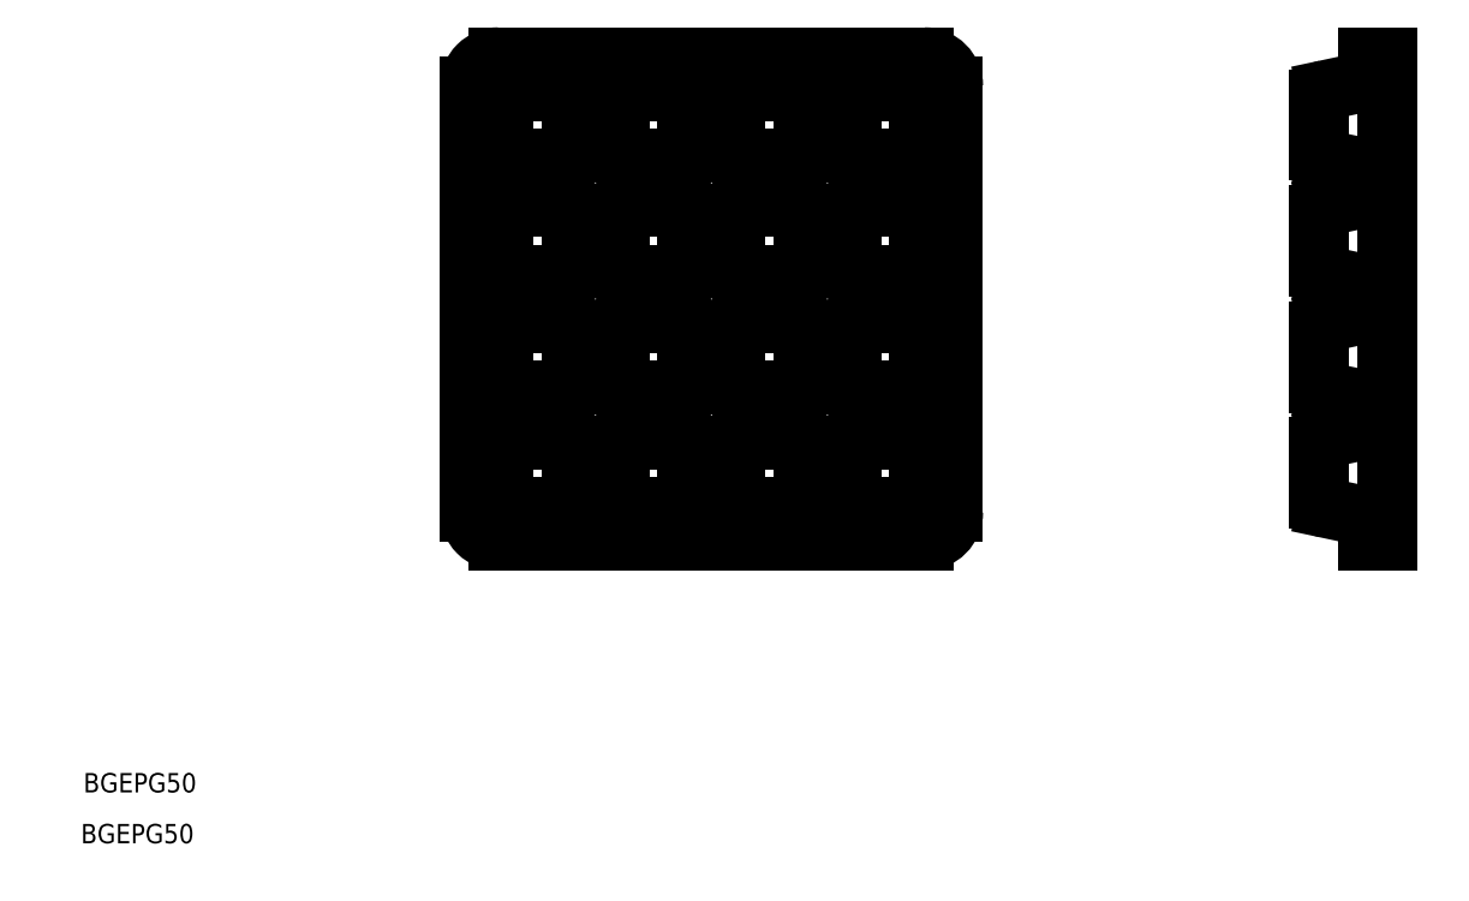
<metadata>
{"format":"dxf","ext":"dxf","renderer":"ezdxf+matplotlib","layout":"modelspace","background":"white","min_lineweight":24,"dpi":150}
</metadata>
<code>
0
SECTION
2
ENTITIES
0
LINE
8
0
10
154
20
561.6
30
0
11
154
21
611.6
31
0
0
LINE
8
0
10
147
20
578
30
0
11
147
21
583.3
31
0
0
LINE
8
0
10
106.6
20
582.6
30
0
11
106.6
21
578.6
31
0
0
LINE
8
0
10
97.6
20
582.6
30
0
11
97.6
21
578.6
31
0
0
LINE
8
0
10
98.6
20
578.6
30
0
11
98.6
21
582.6
31
0
0
LINE
8
0
10
105.6
20
582.6
30
0
11
105.6
21
578.6
31
0
0
LINE
8
0
10
94.6
20
582.6
30
0
11
94.6
21
578.6
31
0
0
LINE
8
0
10
85.6
20
582.6
30
0
11
85.6
21
578.6
31
0
0
LINE
8
0
10
86.6
20
578.6
30
0
11
86.6
21
582.6
31
0
0
LINE
8
0
10
93.6
20
582.6
30
0
11
93.6
21
578.6
31
0
0
LINE
8
0
10
82.6
20
582.6
30
0
11
82.6
21
578.6
31
0
0
LINE
8
0
10
73.6
20
582.6
30
0
11
73.6
21
578.6
31
0
0
LINE
8
0
10
74.6
20
578.6
30
0
11
74.6
21
582.6
31
0
0
LINE
8
0
10
81.6
20
582.6
30
0
11
81.6
21
578.6
31
0
0
LINE
8
0
10
70.6
20
582.6
30
0
11
70.6
21
578.6
31
0
0
LINE
8
0
10
61.6
20
582.6
30
0
11
61.6
21
578.6
31
0
0
LINE
8
0
10
62.6
20
578.6
30
0
11
62.6
21
582.6
31
0
0
LINE
8
0
10
69.6
20
582.6
30
0
11
69.6
21
578.6
31
0
0
LINE
8
0
10
109.1
20
608.6
30
0
11
109.1
21
564.6
31
0
0
LINE
8
0
10
59.1
20
608.6
30
0
11
59.1
21
564.6
31
0
0
LINE
8
0
10
62.1
20
561.6
30
0
11
106.1
21
561.6
31
0
0
ARC
8
0
10
64.1
20
566.6
30
0
40
2.5
50
180
51
270
0
ARC
8
0
10
64.1
20
570.6
30
0
40
2.5
50
90
51
180
0
ARC
8
0
10
64.1
20
570.6
30
0
40
1.5
50
90
51
180
0
ARC
8
0
10
64.1
20
566.6
30
0
40
1.5
50
180
51
270
0
ARC
8
0
10
64.1
20
578.6
30
0
40
2.5
50
180
51
270
0
ARC
8
0
10
64.1
20
578.6
30
0
40
1.5
50
180
51
270
0
LINE
8
0
10
61.6
20
570.6
30
0
11
61.6
21
566.6
31
0
0
ARC
8
0
10
62.1
20
564.6
30
0
40
3
50
180
51
270
0
LINE
8
0
10
76.1
20
564.1
30
0
11
80.1
21
564.1
31
0
0
LINE
8
0
10
80.1
20
573.1
30
0
11
76.1
21
573.1
31
0
0
LINE
8
0
10
80.1
20
572.1
30
0
11
76.1
21
572.1
31
0
0
LINE
8
0
10
80.1
20
565.1
30
0
11
76.1
21
565.1
31
0
0
LINE
8
0
10
76.1
20
576.1
30
0
11
80.1
21
576.1
31
0
0
LINE
8
0
10
80.1
20
577.1
30
0
11
76.1
21
577.1
31
0
0
LINE
8
0
10
73.6
20
570.6
30
0
11
73.6
21
566.6
31
0
0
LINE
8
0
10
74.6
20
566.6
30
0
11
74.6
21
570.6
31
0
0
LINE
8
0
10
70.6
20
570.6
30
0
11
70.6
21
566.6
31
0
0
LINE
8
0
10
62.6
20
566.6
30
0
11
62.6
21
570.6
31
0
0
LINE
8
0
10
69.6
20
570.6
30
0
11
69.6
21
566.6
31
0
0
ARC
8
0
10
68.1
20
566.6
30
0
40
2.5
50
270
51
0
0
LINE
8
0
10
64.1
20
564.1
30
0
11
68.1
21
564.1
31
0
0
LINE
8
0
10
68.1
20
565.1
30
0
11
64.1
21
565.1
31
0
0
ARC
8
0
10
68.1
20
566.6
30
0
40
1.5
50
270
51
0
0
ARC
8
0
10
76.1
20
566.6
30
0
40
2.5
50
180
51
270
0
ARC
8
0
10
76.1
20
566.6
30
0
40
1.5
50
180
51
270
0
ARC
8
0
10
68.1
20
570.6
30
0
40
2.5
50
0
51
90
0
ARC
8
0
10
68.1
20
578.6
30
0
40
2.5
50
270
51
0
0
LINE
8
0
10
68.1
20
572.1
30
0
11
64.1
21
572.1
31
0
0
ARC
8
0
10
68.1
20
570.6
30
0
40
1.5
50
0
51
90
0
LINE
8
0
10
68.1
20
573.1
30
0
11
64.1
21
573.1
31
0
0
LINE
8
0
10
64.1
20
576.1
30
0
11
68.1
21
576.1
31
0
0
LINE
8
0
10
68.1
20
577.1
30
0
11
64.1
21
577.1
31
0
0
ARC
8
0
10
68.1
20
578.6
30
0
40
1.5
50
270
51
0
0
ARC
8
0
10
76.1
20
570.6
30
0
40
2.5
50
90
51
180
0
ARC
8
0
10
76.1
20
570.6
30
0
40
1.5
50
90
51
180
0
ARC
8
0
10
76.1
20
578.6
30
0
40
2.5
50
180
51
270
0
ARC
8
0
10
76.1
20
578.6
30
0
40
1.5
50
180
51
270
0
LINE
8
0
10
94.6
20
570.6
30
0
11
94.6
21
566.6
31
0
0
LINE
8
0
10
85.6
20
570.6
30
0
11
85.6
21
566.6
31
0
0
LINE
8
0
10
86.6
20
566.6
30
0
11
86.6
21
570.6
31
0
0
LINE
8
0
10
93.6
20
570.6
30
0
11
93.6
21
566.6
31
0
0
LINE
8
0
10
82.6
20
570.6
30
0
11
82.6
21
566.6
31
0
0
LINE
8
0
10
81.6
20
570.6
30
0
11
81.6
21
566.6
31
0
0
ARC
8
0
10
88.1
20
566.6
30
0
40
2.5
50
180
51
270
0
ARC
8
0
10
88.1
20
566.6
30
0
40
1.5
50
180
51
270
0
ARC
8
0
10
80.1
20
566.6
30
0
40
2.5
50
270
51
0
0
ARC
8
0
10
80.1
20
566.6
30
0
40
1.5
50
270
51
0
0
LINE
8
0
10
88.1
20
564.1
30
0
11
92.1
21
564.1
31
0
0
LINE
8
0
10
92.1
20
565.1
30
0
11
88.1
21
565.1
31
0
0
ARC
8
0
10
92.1
20
566.6
30
0
40
2.5
50
270
51
0
0
ARC
8
0
10
92.1
20
566.6
30
0
40
1.5
50
270
51
0
0
ARC
8
0
10
88.1
20
570.6
30
0
40
2.5
50
90
51
180
0
ARC
8
0
10
88.1
20
570.6
30
0
40
1.5
50
90
51
180
0
ARC
8
0
10
88.1
20
578.6
30
0
40
2.5
50
180
51
270
0
ARC
8
0
10
88.1
20
578.6
30
0
40
1.5
50
180
51
270
0
ARC
8
0
10
80.1
20
570.6
30
0
40
2.5
50
0
51
90
0
ARC
8
0
10
80.1
20
570.6
30
0
40
1.5
50
0
51
90
0
ARC
8
0
10
80.1
20
578.6
30
0
40
2.5
50
270
51
0
0
ARC
8
0
10
80.1
20
578.6
30
0
40
1.5
50
270
51
0
0
ARC
8
0
10
92.1
20
570.6
30
0
40
2.5
50
0
51
90
0
LINE
8
0
10
92.1
20
572.1
30
0
11
88.1
21
572.1
31
0
0
ARC
8
0
10
92.1
20
570.6
30
0
40
1.5
50
0
51
90
0
LINE
8
0
10
92.1
20
573.1
30
0
11
88.1
21
573.1
31
0
0
LINE
8
0
10
88.1
20
576.1
30
0
11
92.1
21
576.1
31
0
0
LINE
8
0
10
92.1
20
577.1
30
0
11
88.1
21
577.1
31
0
0
ARC
8
0
10
92.1
20
578.6
30
0
40
2.5
50
270
51
0
0
ARC
8
0
10
92.1
20
578.6
30
0
40
1.5
50
270
51
0
0
LINE
8
0
10
106.6
20
570.6
30
0
11
106.6
21
566.6
31
0
0
LINE
8
0
10
97.6
20
570.6
30
0
11
97.6
21
566.6
31
0
0
LINE
8
0
10
98.6
20
566.6
30
0
11
98.6
21
570.6
31
0
0
LINE
8
0
10
105.6
20
570.6
30
0
11
105.6
21
566.6
31
0
0
LINE
8
0
10
100.1
20
564.1
30
0
11
104.1
21
564.1
31
0
0
LINE
8
0
10
104.1
20
565.1
30
0
11
100.1
21
565.1
31
0
0
ARC
8
0
10
100.1
20
566.6
30
0
40
2.5
50
180
51
270
0
ARC
8
0
10
100.1
20
566.6
30
0
40
1.5
50
180
51
270
0
ARC
8
0
10
106.1
20
564.6
30
0
40
3
50
270
51
0
0
ARC
8
0
10
104.1
20
566.6
30
0
40
2.5
50
270
51
0
0
ARC
8
0
10
104.1
20
566.6
30
0
40
1.5
50
270
51
0
0
LINE
8
0
10
104.1
20
573.1
30
0
11
100.1
21
573.1
31
0
0
LINE
8
0
10
104.1
20
572.1
30
0
11
100.1
21
572.1
31
0
0
LINE
8
0
10
100.1
20
576.1
30
0
11
104.1
21
576.1
31
0
0
LINE
8
0
10
104.1
20
577.1
30
0
11
100.1
21
577.1
31
0
0
ARC
8
0
10
100.1
20
570.6
30
0
40
2.5
50
90
51
180
0
ARC
8
0
10
100.1
20
570.6
30
0
40
1.5
50
90
51
180
0
ARC
8
0
10
100.1
20
578.6
30
0
40
2.5
50
180
51
270
0
ARC
8
0
10
100.1
20
578.6
30
0
40
1.5
50
180
51
270
0
ARC
8
0
10
104.1
20
570.6
30
0
40
2.5
50
0
51
90
0
ARC
8
0
10
104.1
20
570.6
30
0
40
1.5
50
0
51
90
0
ARC
8
0
10
104.1
20
578.6
30
0
40
2.5
50
270
51
0
0
ARC
8
0
10
104.1
20
578.6
30
0
40
1.5
50
270
51
0
0
LINE
8
0
10
147
20
566
30
0
11
147
21
571.3
31
0
0
LINE
8
0
10
152
20
561.6
30
0
11
154
21
561.6
31
0
0
LINE
8
0
10
150.8
20
564.4
30
0
11
147.8
21
565
31
0
0
ARC
8
0
10
148
20
566
30
0
40
1
50
180
51
258
0
LINE
8
0
10
152
20
561.6
30
0
11
152
21
562.9
31
0
0
ARC
8
0
10
150.5
20
562.9
30
0
40
1.5
50
3.257e-12
51
78
0
ARC
8
0
10
150.5
20
574.4
30
0
40
1.5
50
282
51
360
0
LINE
8
0
10
150.8
20
572.9
30
0
11
147.8
21
572.3
31
0
0
ARC
8
0
10
148
20
571.3
30
0
40
1
50
102
51
180
0
LINE
8
0
10
150.8
20
576.4
30
0
11
147.8
21
577
31
0
0
ARC
8
0
10
148
20
578
30
0
40
1
50
180
51
258
0
LINE
8
0
10
152
20
574.9
30
0
11
152
21
574.4
31
0
0
ARC
8
0
10
150.5
20
574.9
30
0
40
1.5
50
3.257e-12
51
78
0
LINE
8
0
10
62.1
20
611.6
30
0
11
106.1
21
611.6
31
0
0
ARC
8
0
10
64.1
20
582.6
30
0
40
2.5
50
90
51
180
0
ARC
8
0
10
64.1
20
582.6
30
0
40
1.5
50
90
51
180
0
ARC
8
0
10
64.1
20
590.6
30
0
40
2.5
50
180
51
270
0
ARC
8
0
10
64.1
20
594.6
30
0
40
2.5
50
90
51
180
0
ARC
8
0
10
64.1
20
594.6
30
0
40
1.5
50
90
51
180
0
ARC
8
0
10
64.1
20
590.6
30
0
40
1.5
50
180
51
270
0
ARC
8
0
10
64.1
20
602.6
30
0
40
2.5
50
180
51
270
0
ARC
8
0
10
64.1
20
606.6
30
0
40
2.5
50
90
51
180
0
ARC
8
0
10
64.1
20
606.6
30
0
40
1.5
50
90
51
180
0
ARC
8
0
10
64.1
20
602.6
30
0
40
1.5
50
180
51
270
0
LINE
8
0
10
61.6
20
594.6
30
0
11
61.6
21
590.6
31
0
0
LINE
8
0
10
61.6
20
606.6
30
0
11
61.6
21
602.6
31
0
0
ARC
8
0
10
62.1
20
608.6
30
0
40
3
50
90
51
180
0
ARC
8
0
10
92.1
20
602.6
30
0
40
2.5
50
270
51
0
0
ARC
8
0
10
88.1
20
602.6
30
0
40
2.5
50
180
51
270
0
ARC
8
0
10
88.1
20
602.6
30
0
40
1.5
50
180
51
270
0
ARC
8
0
10
92.1
20
602.6
30
0
40
1.5
50
270
51
0
0
ARC
8
0
10
80.1
20
602.6
30
0
40
2.5
50
270
51
0
0
ARC
8
0
10
76.1
20
602.6
30
0
40
2.5
50
180
51
270
0
ARC
8
0
10
76.1
20
602.6
30
0
40
1.5
50
180
51
270
0
ARC
8
0
10
80.1
20
602.6
30
0
40
1.5
50
270
51
0
0
ARC
8
0
10
68.1
20
602.6
30
0
40
2.5
50
270
51
0
0
ARC
8
0
10
68.1
20
602.6
30
0
40
1.5
50
270
51
0
0
LINE
8
0
10
80.1
20
585.1
30
0
11
76.1
21
585.1
31
0
0
LINE
8
0
10
80.1
20
584.1
30
0
11
76.1
21
584.1
31
0
0
LINE
8
0
10
76.1
20
588.1
30
0
11
80.1
21
588.1
31
0
0
LINE
8
0
10
80.1
20
597.1
30
0
11
76.1
21
597.1
31
0
0
LINE
8
0
10
80.1
20
596.1
30
0
11
76.1
21
596.1
31
0
0
LINE
8
0
10
80.1
20
589.1
30
0
11
76.1
21
589.1
31
0
0
LINE
8
0
10
76.1
20
600.1
30
0
11
80.1
21
600.1
31
0
0
LINE
8
0
10
80.1
20
601.1
30
0
11
76.1
21
601.1
31
0
0
ARC
8
0
10
76.1
20
590.6
30
0
40
2.5
50
180
51
270
0
ARC
8
0
10
76.1
20
590.6
30
0
40
1.5
50
180
51
270
0
ARC
8
0
10
68.1
20
590.6
30
0
40
2.5
50
270
51
0
0
ARC
8
0
10
68.1
20
590.6
30
0
40
1.5
50
270
51
0
0
ARC
8
0
10
68.1
20
582.6
30
0
40
2.5
50
0
51
90
0
LINE
8
0
10
68.1
20
584.1
30
0
11
64.1
21
584.1
31
0
0
ARC
8
0
10
68.1
20
582.6
30
0
40
1.5
50
0
51
90
0
LINE
8
0
10
68.1
20
585.1
30
0
11
64.1
21
585.1
31
0
0
LINE
8
0
10
64.1
20
588.1
30
0
11
68.1
21
588.1
31
0
0
LINE
8
0
10
68.1
20
589.1
30
0
11
64.1
21
589.1
31
0
0
ARC
8
0
10
76.1
20
582.6
30
0
40
2.5
50
90
51
180
0
ARC
8
0
10
76.1
20
582.6
30
0
40
1.5
50
90
51
180
0
ARC
8
0
10
68.1
20
594.6
30
0
40
2.5
50
0
51
90
0
ARC
8
0
10
68.1
20
594.6
30
0
40
1.5
50
0
51
90
0
LINE
8
0
10
62.6
20
590.6
30
0
11
62.6
21
594.6
31
0
0
LINE
8
0
10
70.6
20
594.6
30
0
11
70.6
21
590.6
31
0
0
LINE
8
0
10
69.6
20
594.6
30
0
11
69.6
21
590.6
31
0
0
LINE
8
0
10
68.1
20
597.1
30
0
11
64.1
21
597.1
31
0
0
LINE
8
0
10
68.1
20
596.1
30
0
11
64.1
21
596.1
31
0
0
LINE
8
0
10
64.1
20
600.1
30
0
11
68.1
21
600.1
31
0
0
LINE
8
0
10
68.1
20
601.1
30
0
11
64.1
21
601.1
31
0
0
ARC
8
0
10
76.1
20
594.6
30
0
40
2.5
50
90
51
180
0
ARC
8
0
10
76.1
20
594.6
30
0
40
1.5
50
90
51
180
0
LINE
8
0
10
73.6
20
594.6
30
0
11
73.6
21
590.6
31
0
0
LINE
8
0
10
74.6
20
590.6
30
0
11
74.6
21
594.6
31
0
0
ARC
8
0
10
92.1
20
590.6
30
0
40
2.5
50
270
51
0
0
ARC
8
0
10
88.1
20
590.6
30
0
40
2.5
50
180
51
270
0
ARC
8
0
10
88.1
20
590.6
30
0
40
1.5
50
180
51
270
0
ARC
8
0
10
92.1
20
590.6
30
0
40
1.5
50
270
51
0
0
ARC
8
0
10
80.1
20
590.6
30
0
40
2.5
50
270
51
0
0
ARC
8
0
10
80.1
20
590.6
30
0
40
1.5
50
270
51
0
0
ARC
8
0
10
88.1
20
582.6
30
0
40
2.5
50
90
51
180
0
ARC
8
0
10
88.1
20
582.6
30
0
40
1.5
50
90
51
180
0
ARC
8
0
10
80.1
20
582.6
30
0
40
2.5
50
0
51
90
0
ARC
8
0
10
80.1
20
582.6
30
0
40
1.5
50
0
51
90
0
ARC
8
0
10
92.1
20
582.6
30
0
40
2.5
50
0
51
90
0
LINE
8
0
10
92.1
20
584.1
30
0
11
88.1
21
584.1
31
0
0
ARC
8
0
10
92.1
20
582.6
30
0
40
1.5
50
0
51
90
0
LINE
8
0
10
92.1
20
585.1
30
0
11
88.1
21
585.1
31
0
0
LINE
8
0
10
88.1
20
588.1
30
0
11
92.1
21
588.1
31
0
0
LINE
8
0
10
92.1
20
589.1
30
0
11
88.1
21
589.1
31
0
0
ARC
8
0
10
88.1
20
594.6
30
0
40
2.5
50
90
51
180
0
ARC
8
0
10
88.1
20
594.6
30
0
40
1.5
50
90
51
180
0
ARC
8
0
10
80.1
20
594.6
30
0
40
2.5
50
0
51
90
0
ARC
8
0
10
80.1
20
594.6
30
0
40
1.5
50
0
51
90
0
LINE
8
0
10
82.6
20
594.6
30
0
11
82.6
21
590.6
31
0
0
LINE
8
0
10
81.6
20
594.6
30
0
11
81.6
21
590.6
31
0
0
LINE
8
0
10
85.6
20
594.6
30
0
11
85.6
21
590.6
31
0
0
LINE
8
0
10
86.6
20
590.6
30
0
11
86.6
21
594.6
31
0
0
ARC
8
0
10
92.1
20
594.6
30
0
40
2.5
50
0
51
90
0
ARC
8
0
10
92.1
20
594.6
30
0
40
1.5
50
0
51
90
0
LINE
8
0
10
94.6
20
594.6
30
0
11
94.6
21
590.6
31
0
0
LINE
8
0
10
93.6
20
594.6
30
0
11
93.6
21
590.6
31
0
0
LINE
8
0
10
92.1
20
597.1
30
0
11
88.1
21
597.1
31
0
0
LINE
8
0
10
92.1
20
596.1
30
0
11
88.1
21
596.1
31
0
0
LINE
8
0
10
88.1
20
600.1
30
0
11
92.1
21
600.1
31
0
0
LINE
8
0
10
92.1
20
601.1
30
0
11
88.1
21
601.1
31
0
0
LINE
8
0
10
80.1
20
609.1
30
0
11
76.1
21
609.1
31
0
0
LINE
8
0
10
80.1
20
608.1
30
0
11
76.1
21
608.1
31
0
0
ARC
8
0
10
68.1
20
606.6
30
0
40
2.5
50
0
51
90
0
ARC
8
0
10
68.1
20
606.6
30
0
40
1.5
50
0
51
90
0
LINE
8
0
10
62.6
20
602.6
30
0
11
62.6
21
606.6
31
0
0
LINE
8
0
10
70.6
20
606.6
30
0
11
70.6
21
602.6
31
0
0
LINE
8
0
10
69.6
20
606.6
30
0
11
69.6
21
602.6
31
0
0
LINE
8
0
10
68.1
20
609.1
30
0
11
64.1
21
609.1
31
0
0
LINE
8
0
10
68.1
20
608.1
30
0
11
64.1
21
608.1
31
0
0
ARC
8
0
10
76.1
20
606.6
30
0
40
2.5
50
90
51
180
0
ARC
8
0
10
76.1
20
606.6
30
0
40
1.5
50
90
51
180
0
LINE
8
0
10
73.6
20
606.6
30
0
11
73.6
21
602.6
31
0
0
LINE
8
0
10
74.6
20
602.6
30
0
11
74.6
21
606.6
31
0
0
ARC
8
0
10
88.1
20
606.6
30
0
40
2.5
50
90
51
180
0
ARC
8
0
10
88.1
20
606.6
30
0
40
1.5
50
90
51
180
0
ARC
8
0
10
80.1
20
606.6
30
0
40
2.5
50
0
51
90
0
ARC
8
0
10
80.1
20
606.6
30
0
40
1.5
50
0
51
90
0
LINE
8
0
10
82.6
20
606.6
30
0
11
82.6
21
602.6
31
0
0
LINE
8
0
10
81.6
20
606.6
30
0
11
81.6
21
602.6
31
0
0
LINE
8
0
10
85.6
20
606.6
30
0
11
85.6
21
602.6
31
0
0
LINE
8
0
10
86.6
20
602.6
30
0
11
86.6
21
606.6
31
0
0
ARC
8
0
10
92.1
20
606.6
30
0
40
2.5
50
0
51
90
0
ARC
8
0
10
92.1
20
606.6
30
0
40
1.5
50
0
51
90
0
LINE
8
0
10
94.6
20
606.6
30
0
11
94.6
21
602.6
31
0
0
LINE
8
0
10
93.6
20
606.6
30
0
11
93.6
21
602.6
31
0
0
LINE
8
0
10
92.1
20
609.1
30
0
11
88.1
21
609.1
31
0
0
LINE
8
0
10
92.1
20
608.1
30
0
11
88.1
21
608.1
31
0
0
ARC
8
0
10
104.1
20
602.6
30
0
40
2.5
50
270
51
0
0
ARC
8
0
10
100.1
20
602.6
30
0
40
2.5
50
180
51
270
0
ARC
8
0
10
100.1
20
602.6
30
0
40
1.5
50
180
51
270
0
ARC
8
0
10
104.1
20
602.6
30
0
40
1.5
50
270
51
0
0
ARC
8
0
10
104.1
20
590.6
30
0
40
2.5
50
270
51
0
0
ARC
8
0
10
100.1
20
590.6
30
0
40
2.5
50
180
51
270
0
ARC
8
0
10
100.1
20
590.6
30
0
40
1.5
50
180
51
270
0
ARC
8
0
10
104.1
20
590.6
30
0
40
1.5
50
270
51
0
0
LINE
8
0
10
104.1
20
585.1
30
0
11
100.1
21
585.1
31
0
0
LINE
8
0
10
104.1
20
584.1
30
0
11
100.1
21
584.1
31
0
0
LINE
8
0
10
100.1
20
588.1
30
0
11
104.1
21
588.1
31
0
0
LINE
8
0
10
104.1
20
589.1
30
0
11
100.1
21
589.1
31
0
0
ARC
8
0
10
100.1
20
582.6
30
0
40
2.5
50
90
51
180
0
ARC
8
0
10
100.1
20
582.6
30
0
40
1.5
50
90
51
180
0
ARC
8
0
10
104.1
20
582.6
30
0
40
2.5
50
0
51
90
0
ARC
8
0
10
104.1
20
582.6
30
0
40
1.5
50
0
51
90
0
LINE
8
0
10
104.1
20
597.1
30
0
11
100.1
21
597.1
31
0
0
LINE
8
0
10
104.1
20
596.1
30
0
11
100.1
21
596.1
31
0
0
LINE
8
0
10
100.1
20
600.1
30
0
11
104.1
21
600.1
31
0
0
LINE
8
0
10
104.1
20
601.1
30
0
11
100.1
21
601.1
31
0
0
ARC
8
0
10
100.1
20
594.6
30
0
40
2.5
50
90
51
180
0
ARC
8
0
10
100.1
20
594.6
30
0
40
1.5
50
90
51
180
0
LINE
8
0
10
97.6
20
594.6
30
0
11
97.6
21
590.6
31
0
0
LINE
8
0
10
98.6
20
590.6
30
0
11
98.6
21
594.6
31
0
0
ARC
8
0
10
104.1
20
594.6
30
0
40
2.5
50
0
51
90
0
ARC
8
0
10
104.1
20
594.6
30
0
40
1.5
50
0
51
90
0
LINE
8
0
10
106.6
20
594.6
30
0
11
106.6
21
590.6
31
0
0
LINE
8
0
10
105.6
20
594.6
30
0
11
105.6
21
590.6
31
0
0
LINE
8
0
10
104.1
20
609.1
30
0
11
100.1
21
609.1
31
0
0
LINE
8
0
10
104.1
20
608.1
30
0
11
100.1
21
608.1
31
0
0
ARC
8
0
10
100.1
20
606.6
30
0
40
2.5
50
90
51
180
0
ARC
8
0
10
100.1
20
606.6
30
0
40
1.5
50
90
51
180
0
LINE
8
0
10
97.6
20
606.6
30
0
11
97.6
21
602.6
31
0
0
LINE
8
0
10
98.6
20
602.6
30
0
11
98.6
21
606.6
31
0
0
ARC
8
0
10
104.1
20
606.6
30
0
40
2.5
50
0
51
90
0
ARC
8
0
10
104.1
20
606.6
30
0
40
1.5
50
0
51
90
0
LINE
8
0
10
106.6
20
606.6
30
0
11
106.6
21
602.6
31
0
0
LINE
8
0
10
105.6
20
606.6
30
0
11
105.6
21
602.6
31
0
0
ARC
8
0
10
106.1
20
608.6
30
0
40
3
50
0
51
90
0
ARC
8
0
10
148
20
602
30
0
40
1
50
180
51
258
0
LINE
8
0
10
147
20
590
30
0
11
147
21
595.3
31
0
0
LINE
8
0
10
150.8
20
584.9
30
0
11
147.8
21
584.3
31
0
0
ARC
8
0
10
148
20
583.3
30
0
40
1
50
102
51
180
0
LINE
8
0
10
150.8
20
588.4
30
0
11
147.8
21
589
31
0
0
ARC
8
0
10
148
20
590
30
0
40
1
50
180
51
258
0
LINE
8
0
10
152
20
586.9
30
0
11
152
21
586.4
31
0
0
ARC
8
0
10
150.5
20
586.4
30
0
40
1.5
50
282
51
360
0
ARC
8
0
10
150.5
20
586.9
30
0
40
1.5
50
0
51
78
0
ARC
8
0
10
148
20
595.3
30
0
40
1
50
102
51
180
0
LINE
8
0
10
150.8
20
596.9
30
0
11
147.8
21
596.3
31
0
0
LINE
8
0
10
150.8
20
600.4
30
0
11
147.8
21
601
31
0
0
LINE
8
0
10
152
20
598.9
30
0
11
152
21
598.4
31
0
0
ARC
8
0
10
150.5
20
598.4
30
0
40
1.5
50
282
51
360
0
ARC
8
0
10
150.5
20
598.9
30
0
40
1.5
50
3.257e-12
51
78
0
LINE
8
0
10
152
20
611.6
30
0
11
154
21
611.6
31
0
0
ARC
8
0
10
148
20
607.3
30
0
40
1
50
102
51
180
0
LINE
8
0
10
147
20
602
30
0
11
147
21
607.3
31
0
0
LINE
8
0
10
150.8
20
608.9
30
0
11
147.8
21
608.3
31
0
0
LINE
8
0
10
152
20
610.4
30
0
11
152
21
611.6
31
0
0
ARC
8
0
10
150.5
20
610.4
30
0
40
1.5
50
282
51
360
0
TEXT
8
0
10
19.11
20
535.6
30
0
40
2
1
BGEPG50
0
TEXT
8
0
10
18.85
20
530.3
30
0
40
2
1
BGEPG50
0
ENDSEC
0
EOF

</code>
